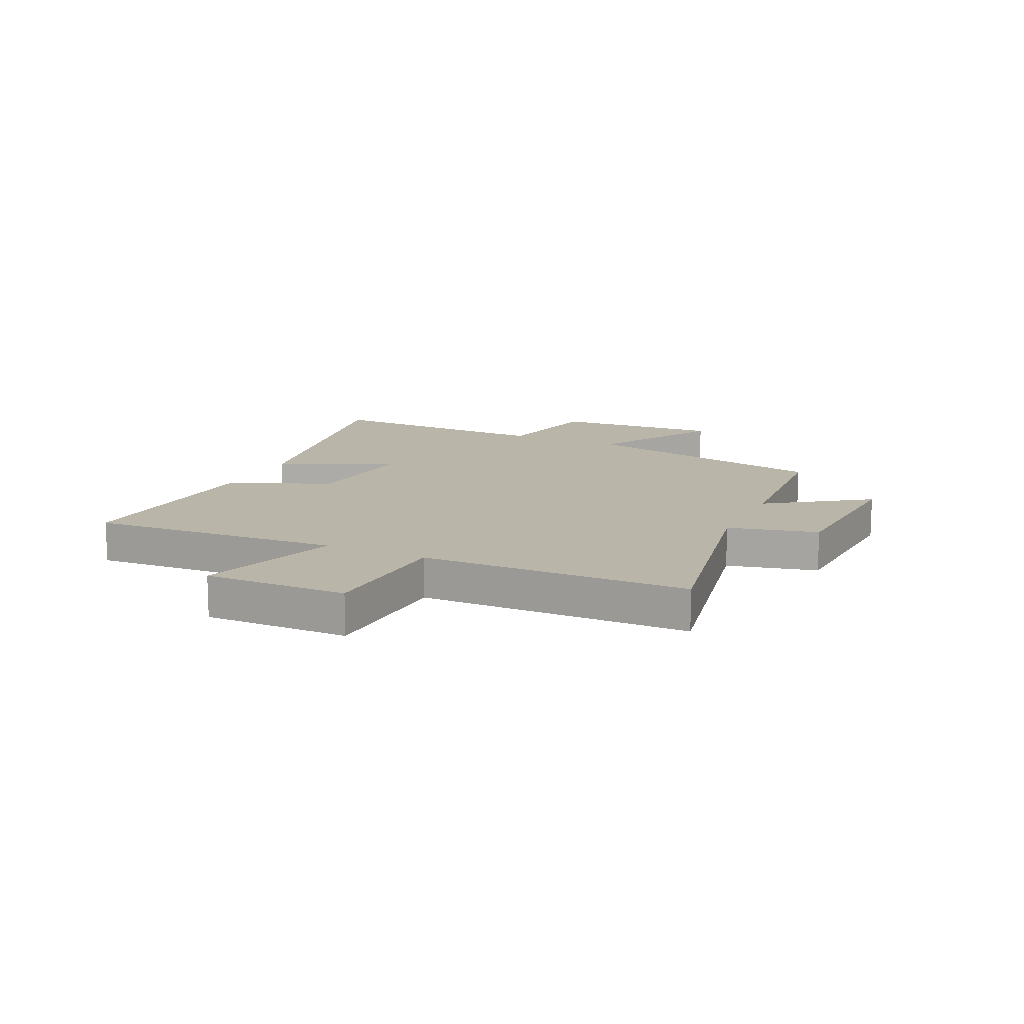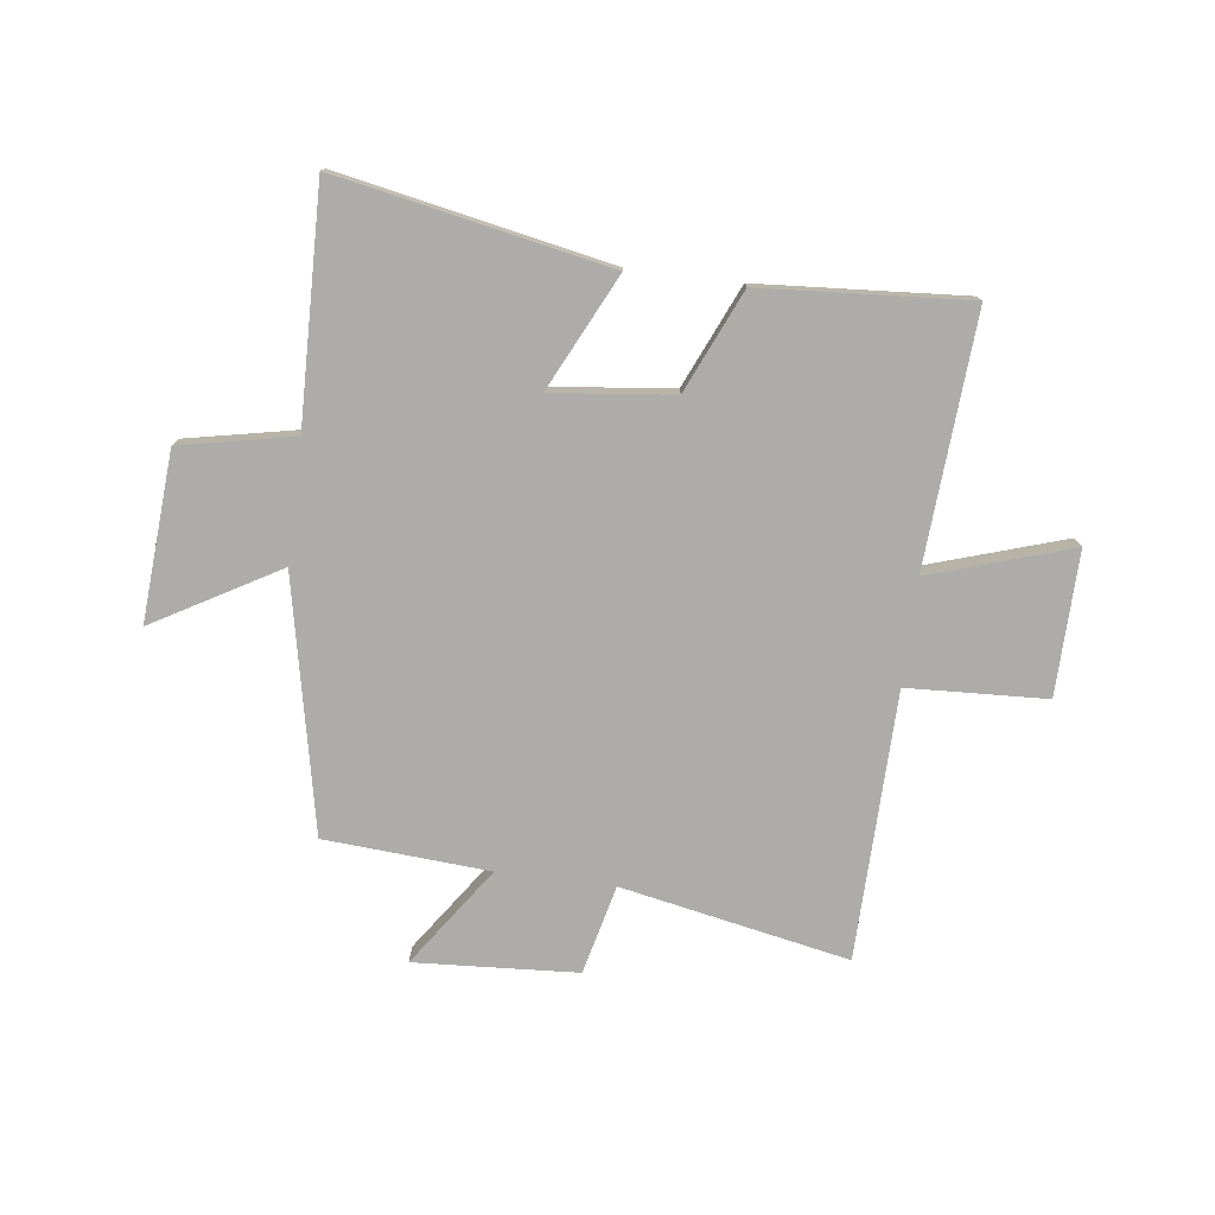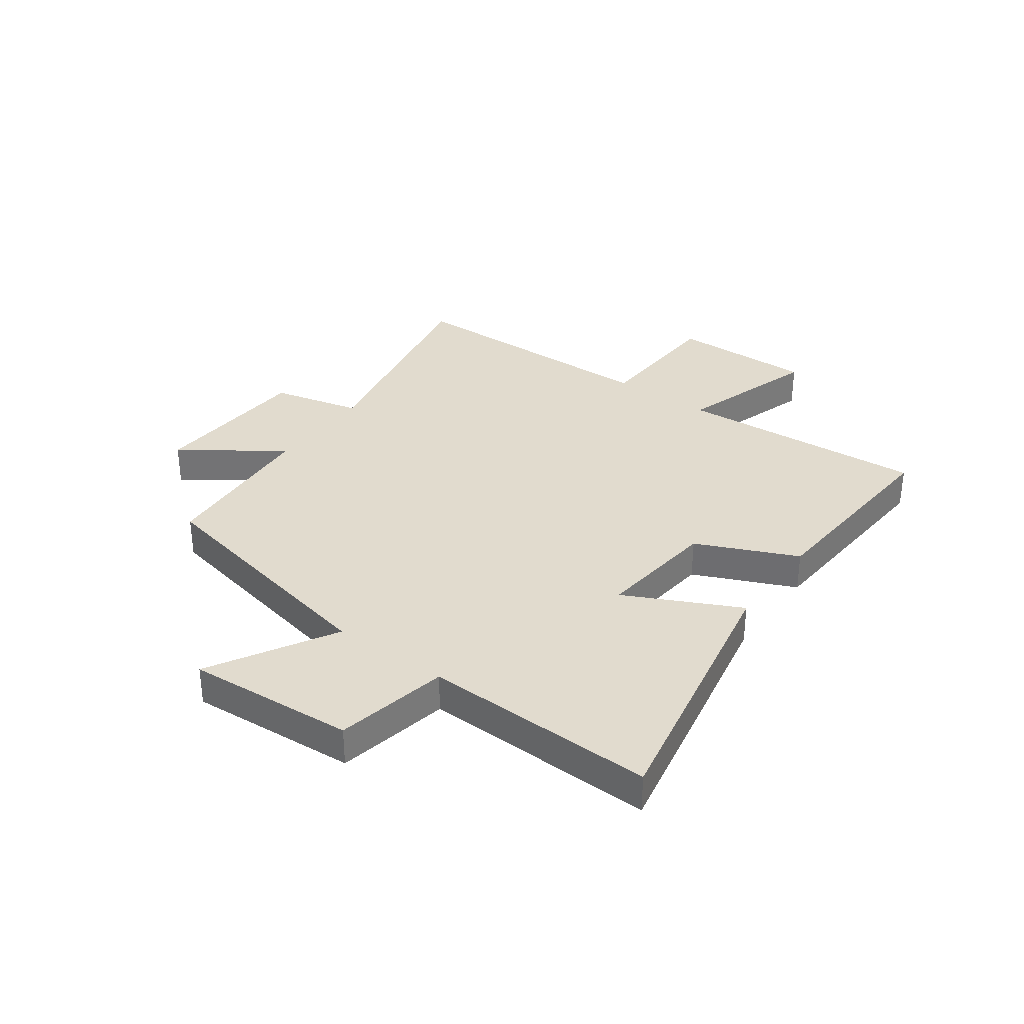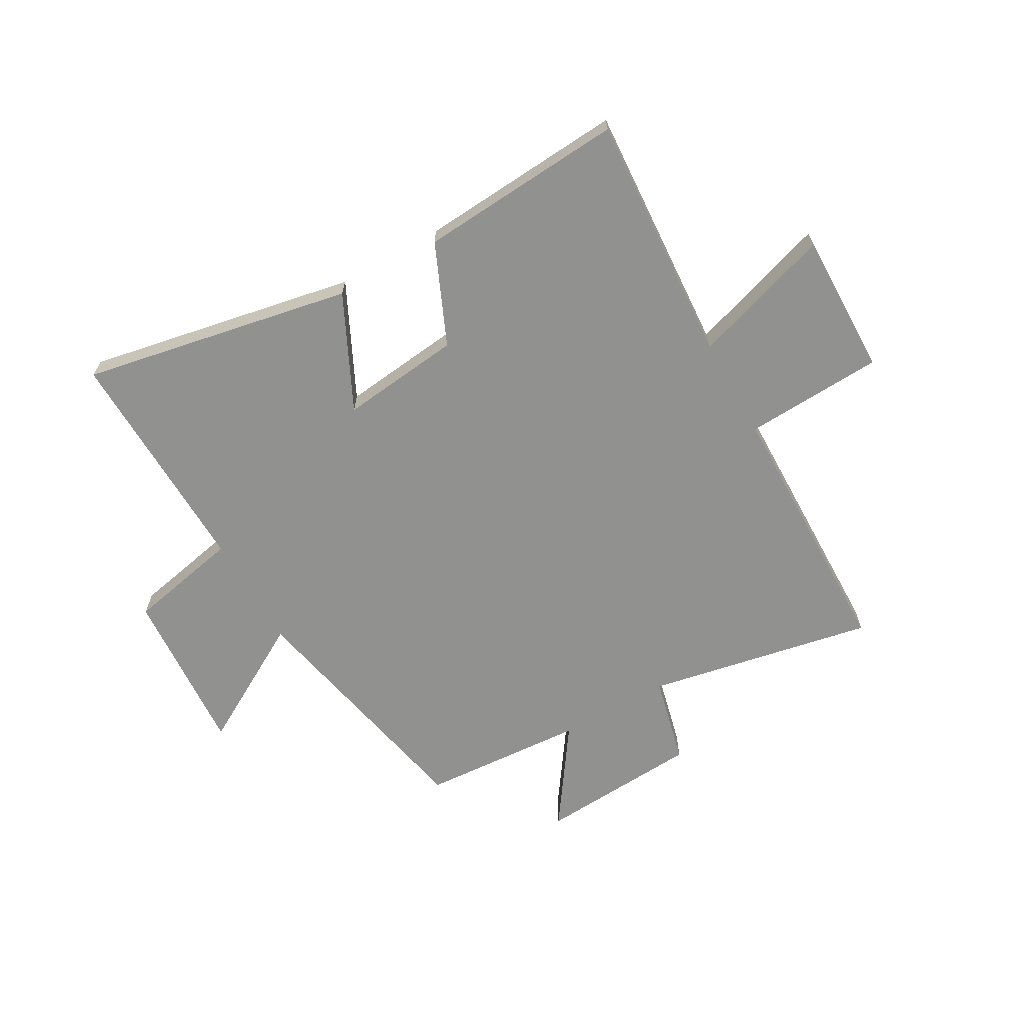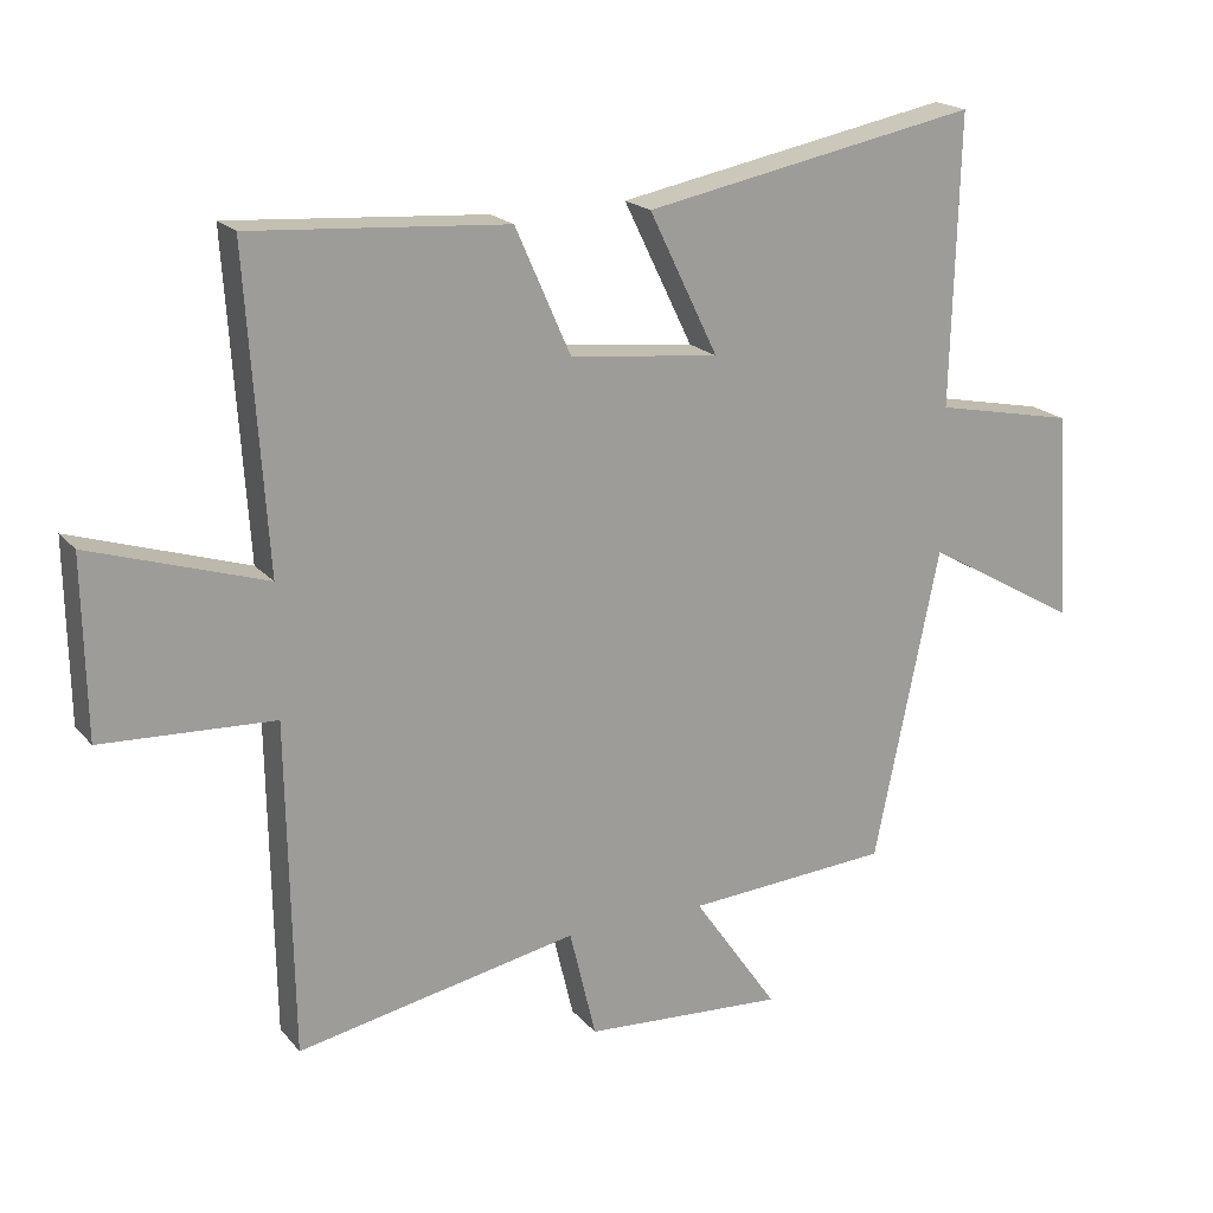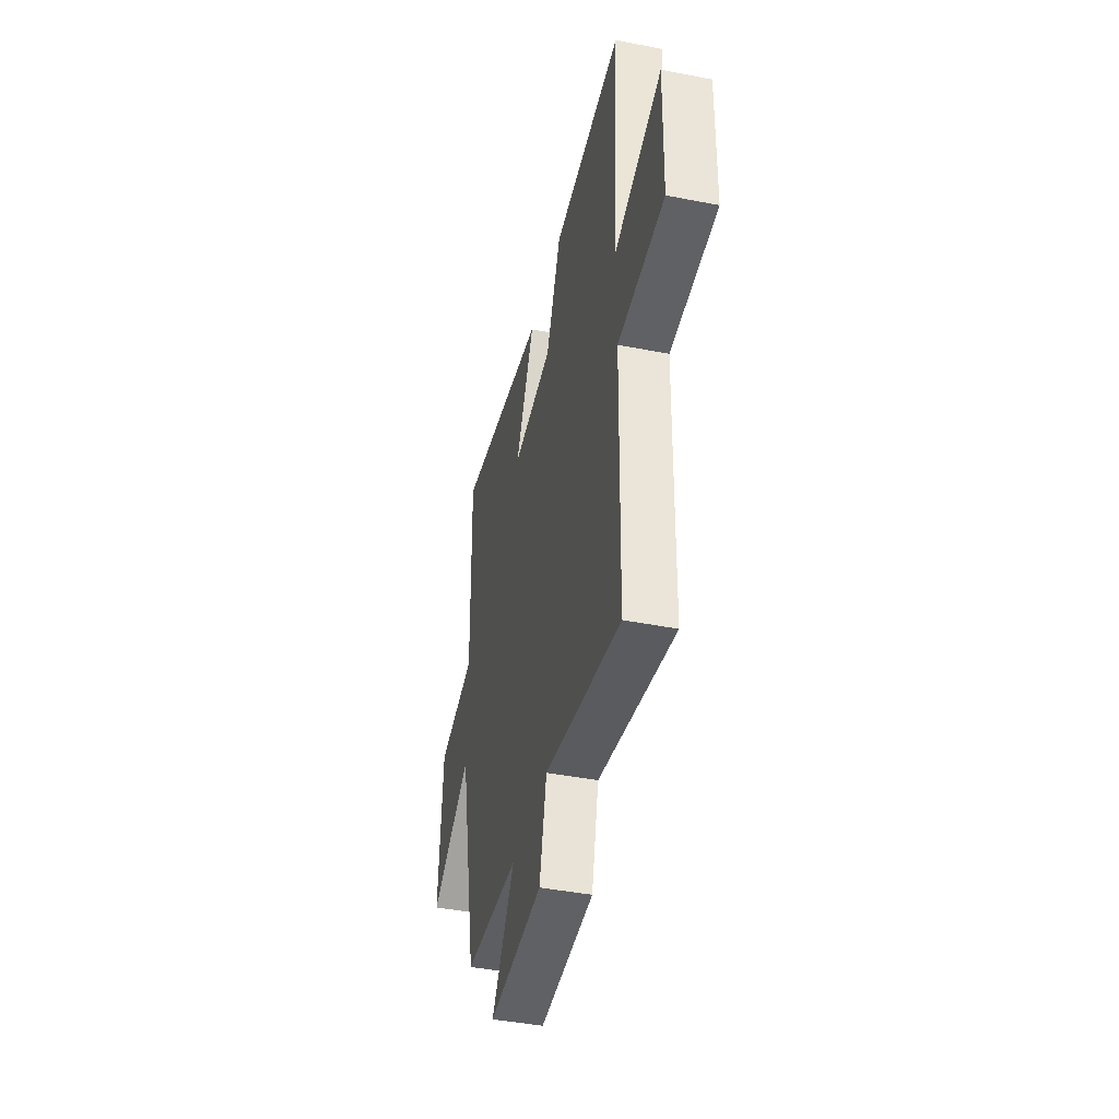
<metadata>
{"format":"obj","ext":"obj","renderer":"f3d","projection":"perspective","resolution":1024,"background":"white","views":[{"elev":13.7,"azim":115.1,"up":"+Y"},{"elev":-76.6,"azim":-7.3,"up":"+Y"},{"elev":33.9,"azim":-54.1,"up":"+Y"},{"elev":-65.9,"azim":29.6,"up":"+Y"},{"elev":19.3,"azim":152.5,"up":"+Z"},{"elev":-42.9,"azim":76.9,"up":"+Z"}]}
</metadata>
<code>
v 0.492 0.07 -0.579
v 0.089 0.07 -0.5
v 0.051 0.07 -0.658
v -0.237 0.07 -0.676
v -0.115 0.07 -0.5
v -0.407 0.07 -0.48
v -0.5 0.07 -0.032
v -0.721 0.07 -0.159
v -0.701 0.07 0.139
v -0.5 0.07 0.18
v -0.511 0.07 0.593
v -0.031 0.07 0.5
v -0.13 0.07 0.297
v 0.084 0.07 0.321
v 0.163 0.07 0.5
v 0.529 0.07 0.526
v 0.5 0.07 0.081
v 0.75 0.07 0.161
v 0.746 0.07 -0.093
v 0.5 0.07 -0.105
v 0.492 0 -0.579
v 0.089 0 -0.5
v 0.051 0 -0.658
v -0.237 0 -0.676
v -0.115 0 -0.5
v -0.407 0 -0.48
v -0.5 0 -0.032
v -0.721 0 -0.159
v -0.701 0 0.139
v -0.5 0 0.18
v -0.511 0 0.593
v -0.031 0 0.5
v -0.13 0 0.297
v 0.084 0 0.321
v 0.163 0 0.5
v 0.529 0 0.526
v 0.5 0 0.081
v 0.75 0 0.161
v 0.746 0 -0.093
v 0.5 0 -0.105
f 17 18 19 20
f 17 20 1 2
f 16 17 2
f 15 16 2
f 14 15 2
f 13 14 2 3
f 10 11 12 13
f 10 13 3
f 7 8 9 10
f 5 6 7 10
f 5 10 3
f 3 4 5
f 40 39 38 37
f 22 21 40 37
f 22 37 36
f 22 36 35
f 22 35 34
f 23 22 34 33
f 33 32 31 30
f 23 33 30
f 30 29 28 27
f 30 27 26 25
f 23 30 25
f 25 24 23
f 1 21 22 2
f 2 22 23 3
f 3 23 24 4
f 4 24 25 5
f 5 25 26 6
f 6 26 27 7
f 7 27 28 8
f 8 28 29 9
f 9 29 30 10
f 10 30 31 11
f 11 31 32 12
f 12 32 33 13
f 13 33 34 14
f 14 34 35 15
f 15 35 36 16
f 16 36 37 17
f 17 37 38 18
f 18 38 39 19
f 19 39 40 20
f 20 40 21 1

</code>
